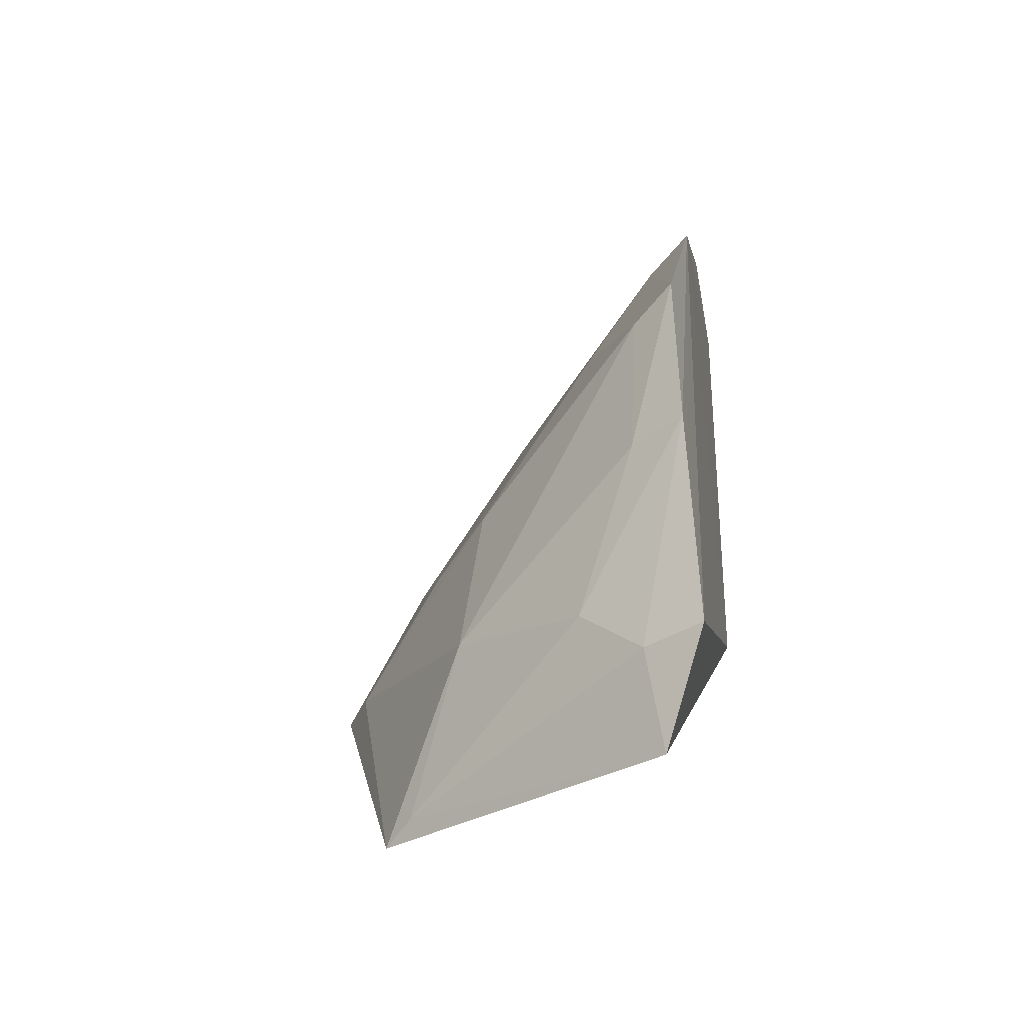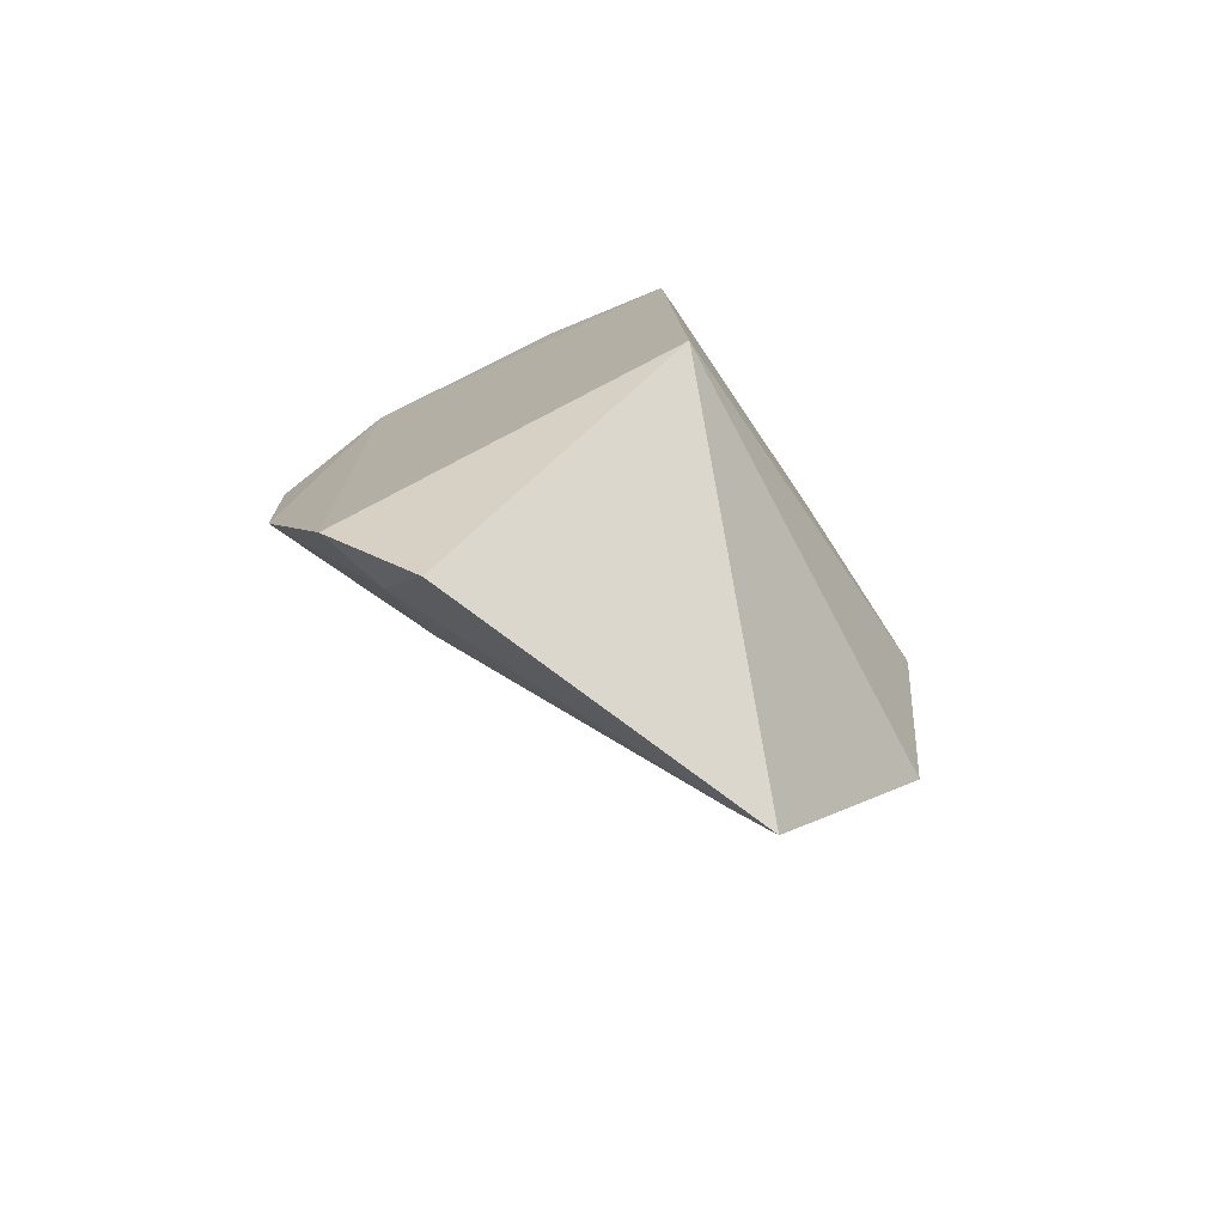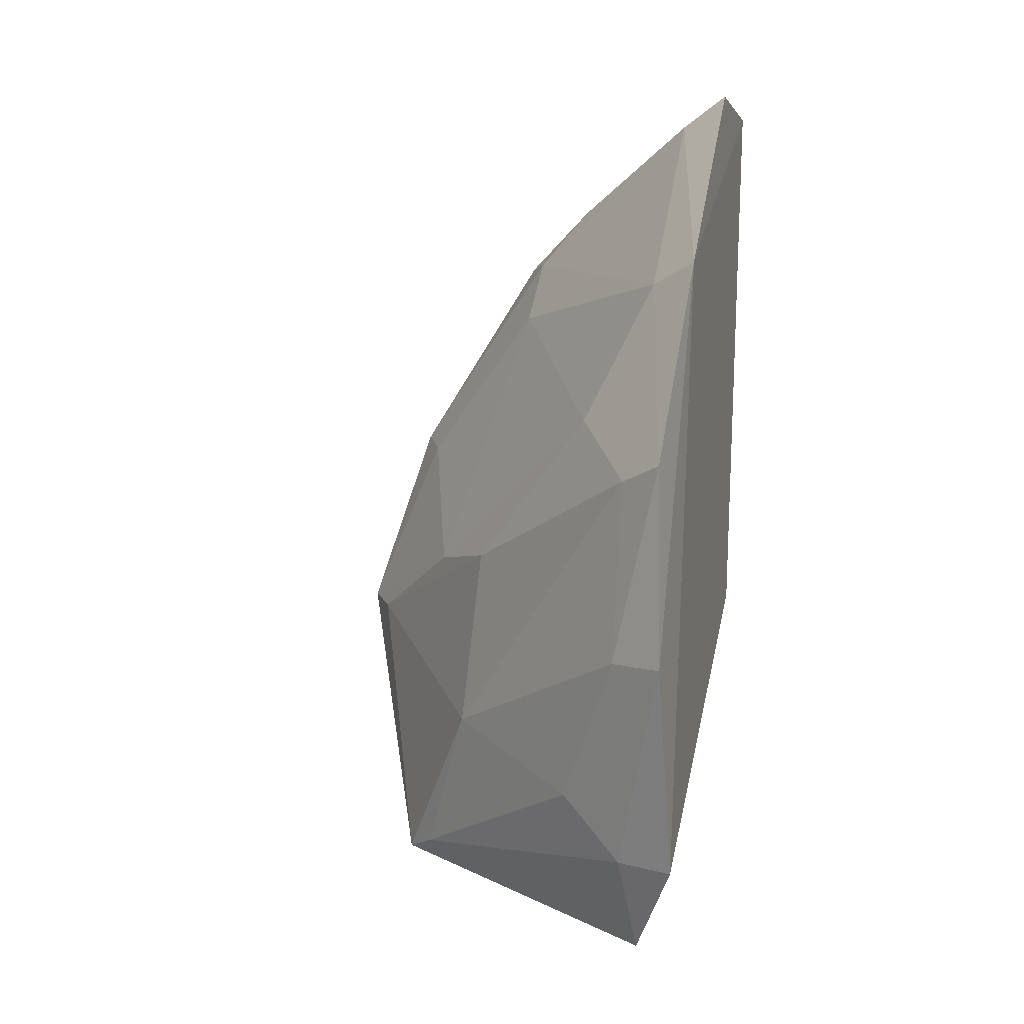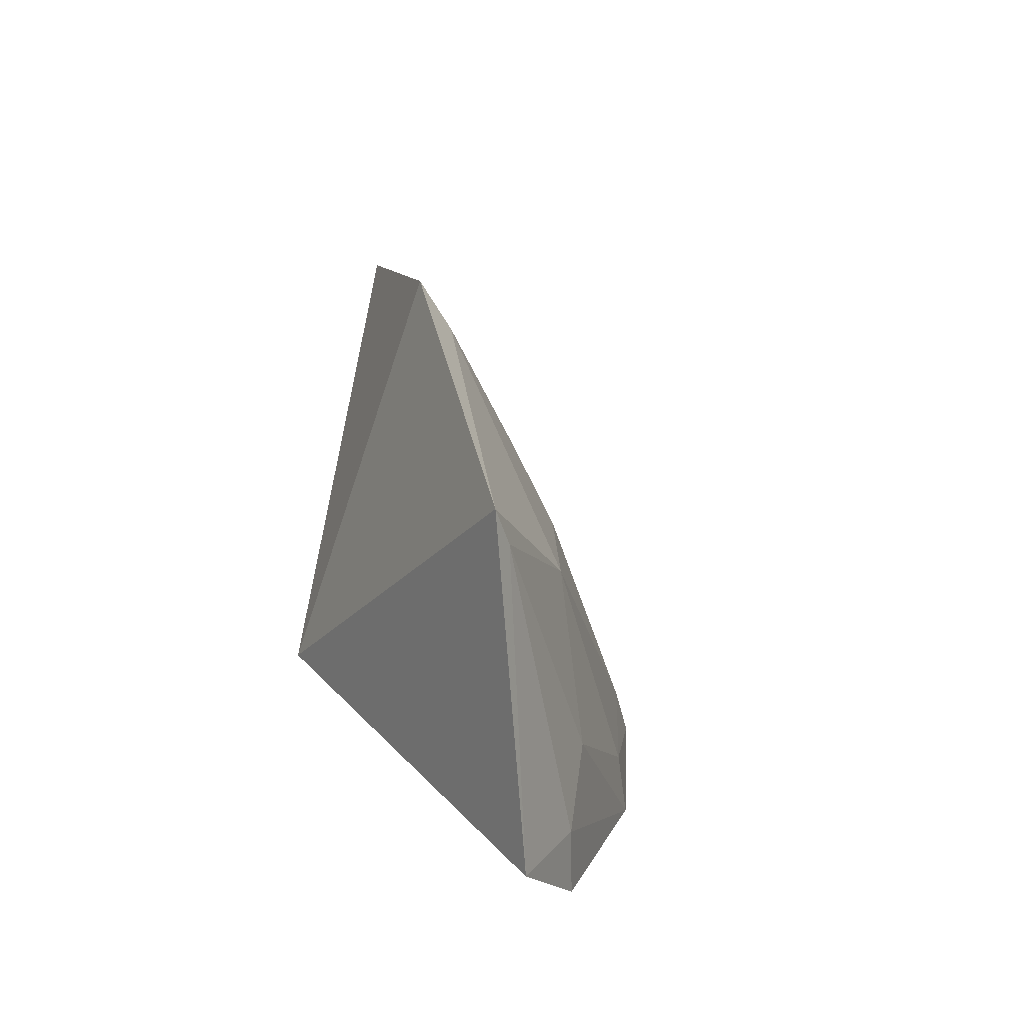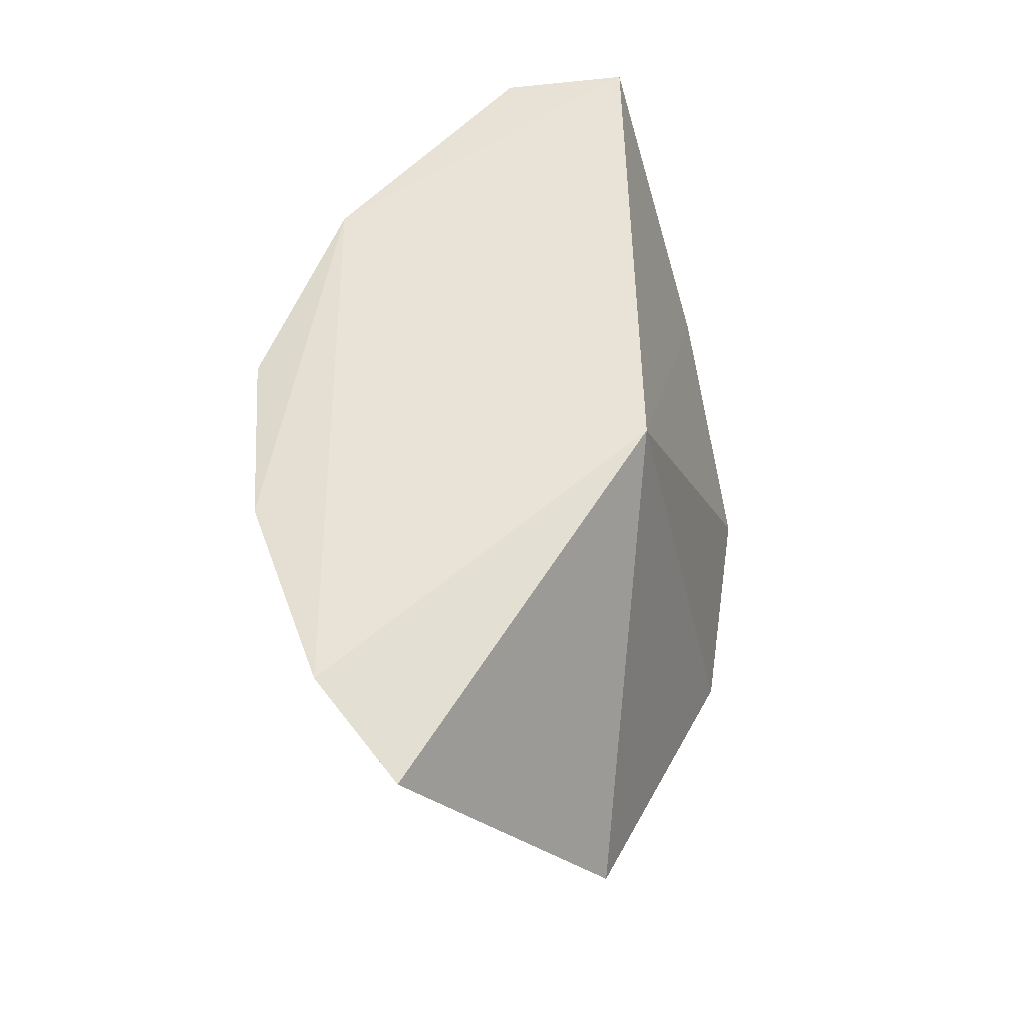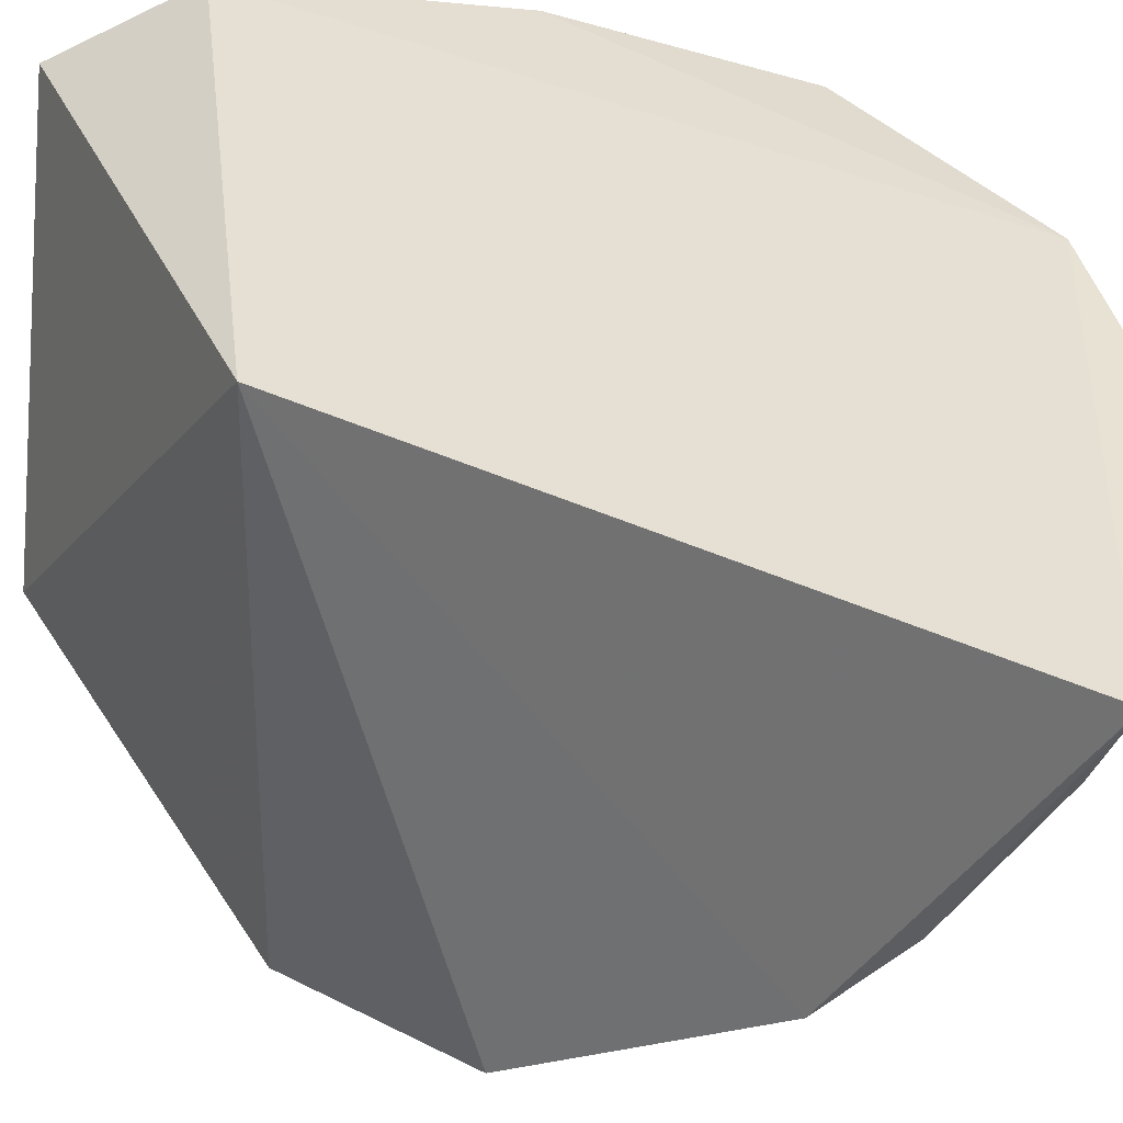
<metadata>
{"format":"obj","ext":"obj","renderer":"f3d","projection":"perspective","resolution":1024,"background":"white","views":[{"elev":-48.3,"azim":-74.1,"up":"+Y"},{"elev":-79.2,"azim":27.4,"up":"+Y"},{"elev":-0.8,"azim":-69.6,"up":"+Y"},{"elev":-67.4,"azim":160.9,"up":"+Y"},{"elev":-41.2,"azim":11.9,"up":"+Y"},{"elev":37.8,"azim":124.0,"up":"+Z"}]}
</metadata>
<code>
v -0.2603 0.1268 -0.2115
v -0.2092 0.1988 -0.2942
v -0.2102 0.1992 -0.2045
v -0.2366 0.3099 -0.198
v -0.2913 0.2265 -0.1974
v -0.2109 0.31 -0.2002
v -0.2325 0.1405 -0.2748
v -0.2252 0.2642 -0.2481
v -0.274 0.1446 -0.2002
v -0.2009 0.2381 -0.2833
v -0.2539 0.2087 -0.2489
v -0.274 0.2683 -0.195
v -0.2695 0.1456 -0.2126
v -0.2042 0.2786 -0.2543
v -0.2533 0.1725 -0.2537
v -0.2395 0.2081 -0.2637
v -0.2335 0.3045 -0.2081
v -0.2886 0.1865 -0.1982
v -0.2686 0.2371 -0.2202
v -0.2374 0.1427 -0.2682
v -0.2138 0.2782 -0.2487
v -0.2852 0.2237 -0.2067
v -0.2182 0.1964 -0.2873
v -0.2107 0.235 -0.2772
v -0.2677 0.265 -0.2053
v -0.2083 0.2901 -0.2394
v -0.2827 0.1874 -0.2097
v -0.217 0.2894 -0.2364
v -0.2111 0.3047 -0.2123
v -0.2679 0.1588 -0.225
f 7 2 3
f 7 3 1
f 9 1 3
f 10 3 2
f 12 6 4
f 12 9 3
f 12 3 6
f 13 1 9
f 14 6 3
f 14 3 10
f 17 12 4
f 18 12 5
f 18 9 12
f 18 13 9
f 19 16 11
f 19 8 16
f 20 7 1
f 20 1 13
f 20 15 7
f 21 14 10
f 21 10 8
f 22 11 15
f 22 19 11
f 22 5 19
f 23 2 7
f 23 7 15
f 23 16 2
f 23 15 11
f 23 11 16
f 24 10 2
f 24 2 16
f 24 16 8
f 24 8 10
f 25 12 17
f 25 8 19
f 25 19 5
f 25 5 12
f 25 21 8
f 25 17 21
f 26 17 4
f 26 6 14
f 27 18 5
f 27 22 15
f 27 5 22
f 28 21 17
f 28 14 21
f 28 26 14
f 28 17 26
f 29 26 4
f 29 4 6
f 29 6 26
f 30 27 15
f 30 15 20
f 30 20 13
f 30 13 18
f 30 18 27

</code>
